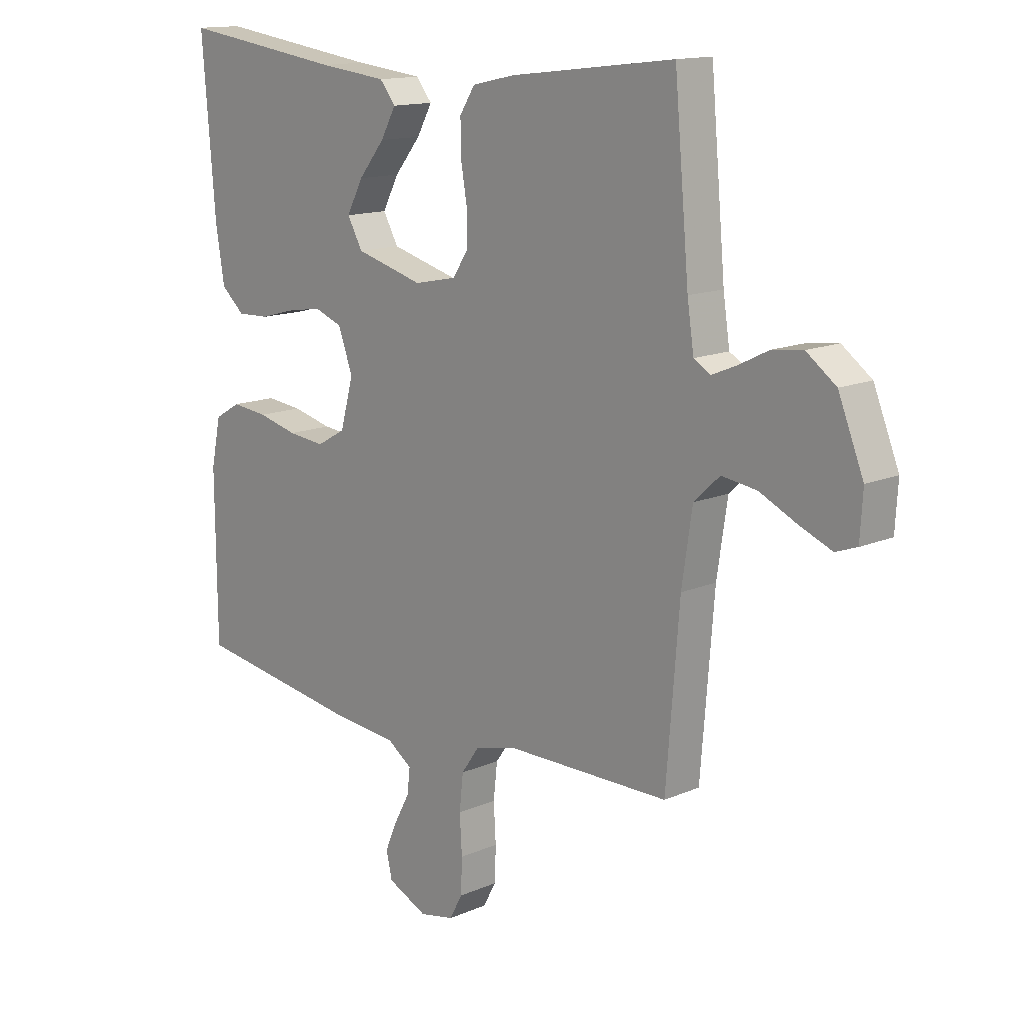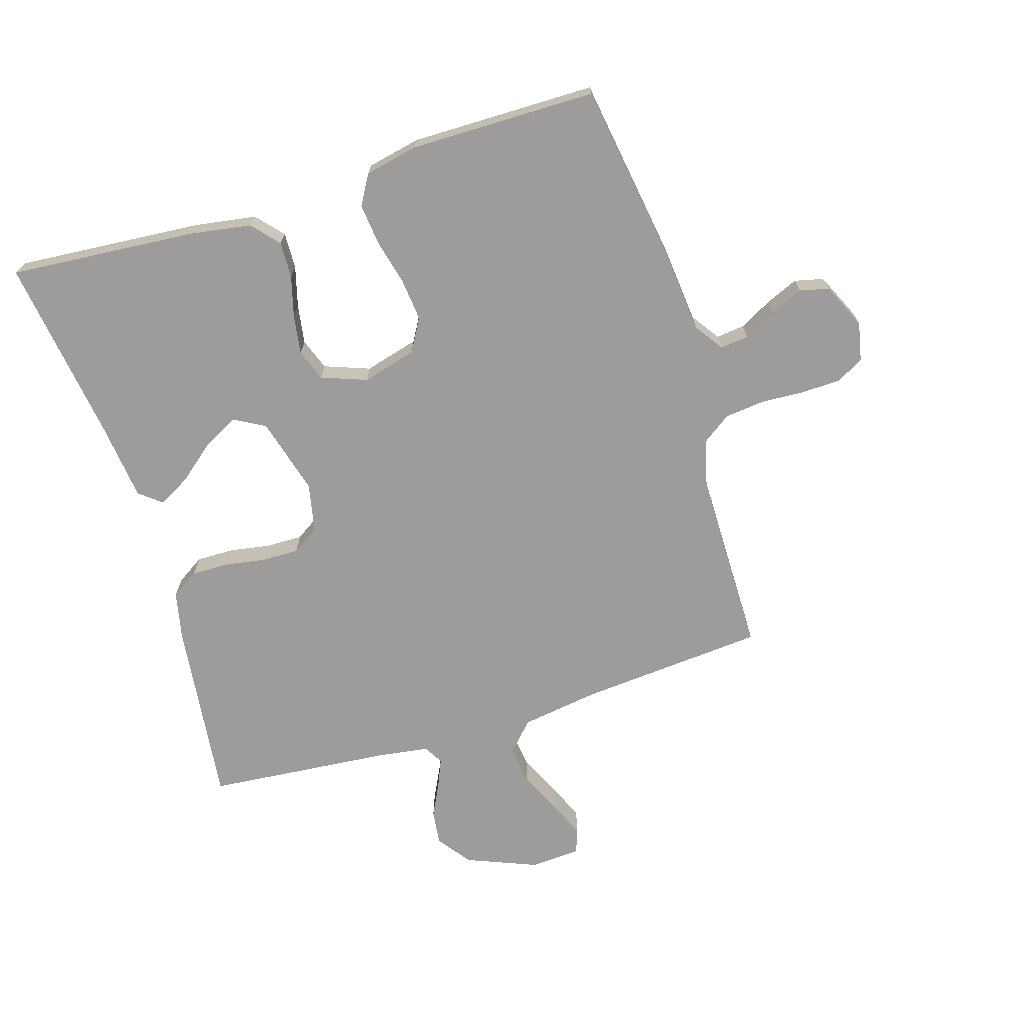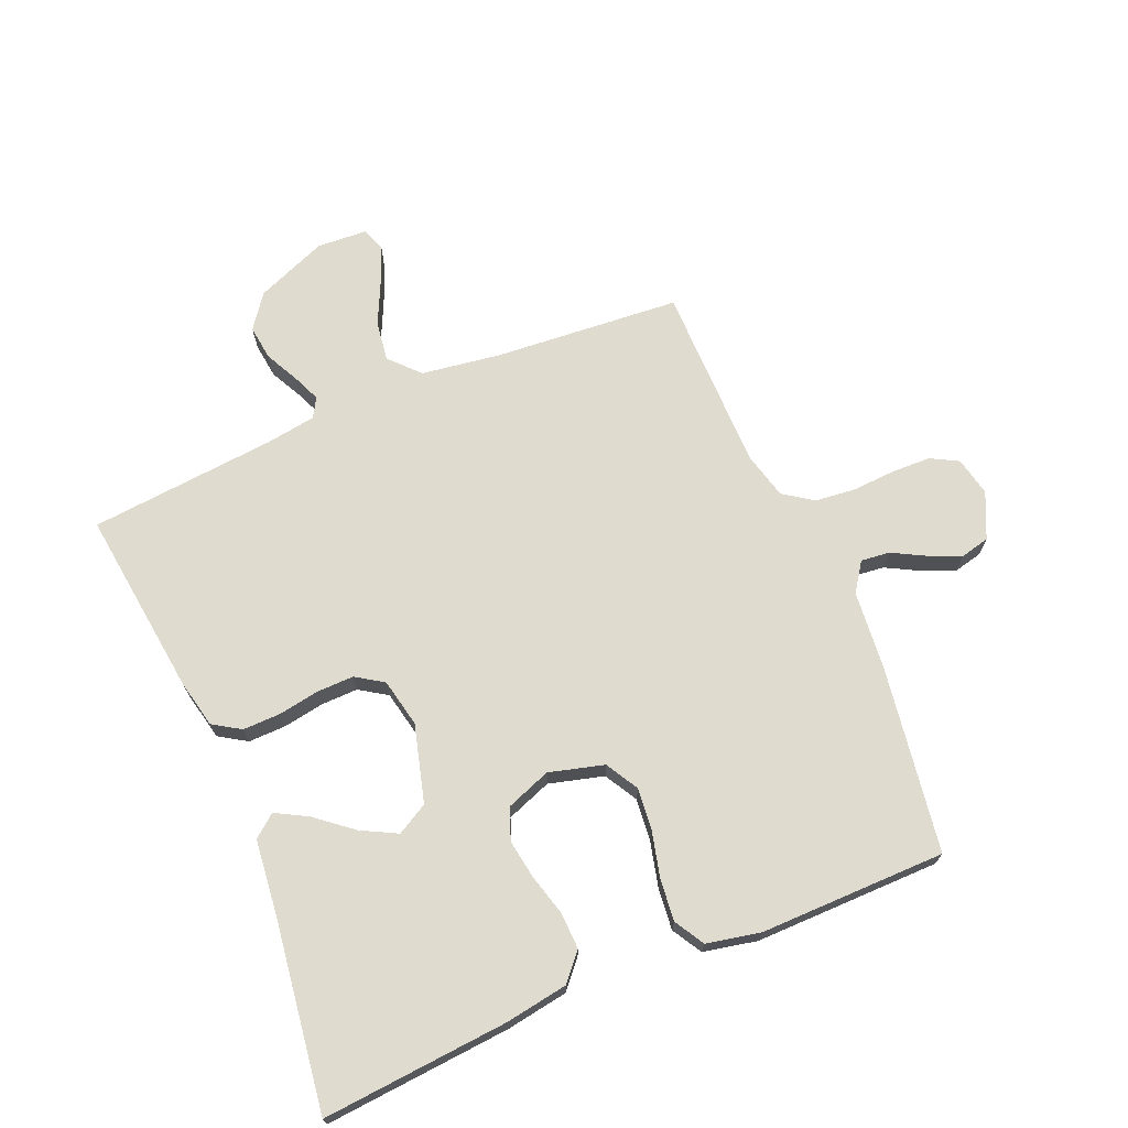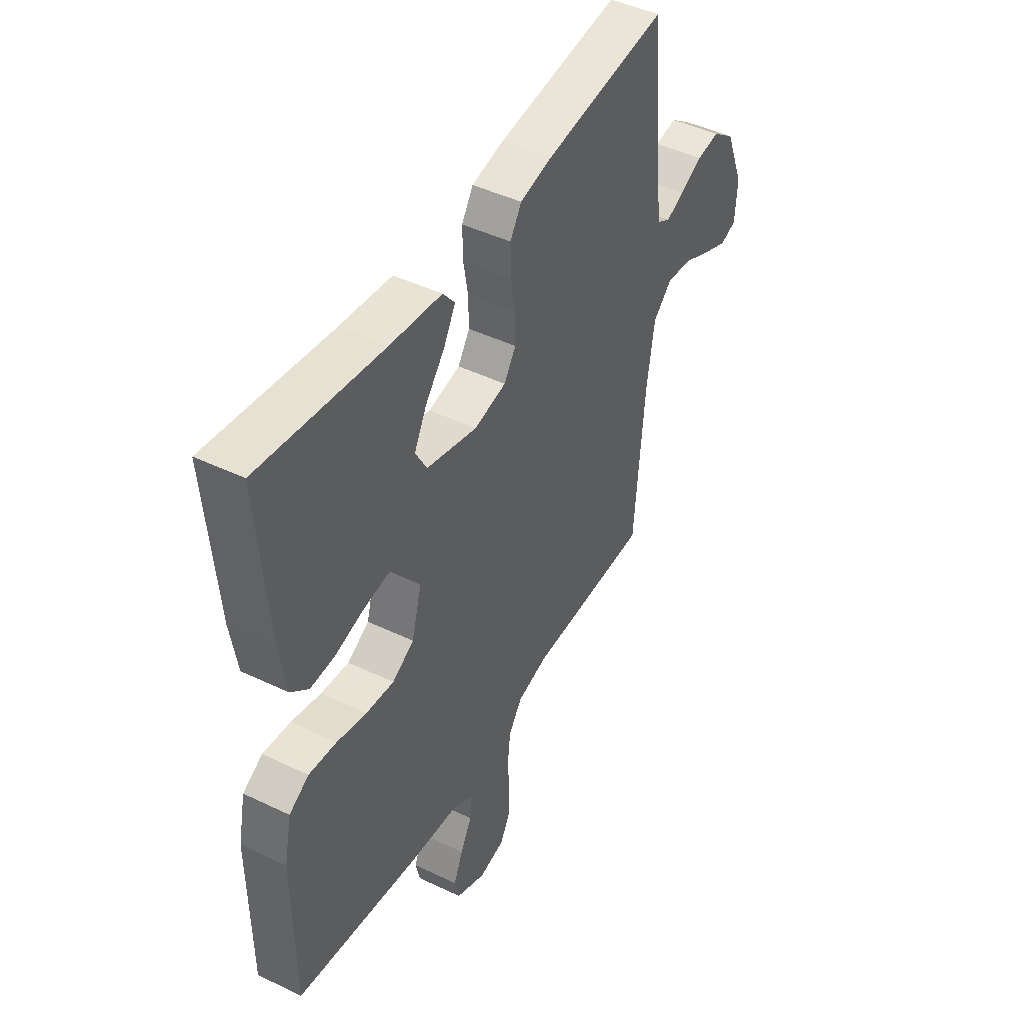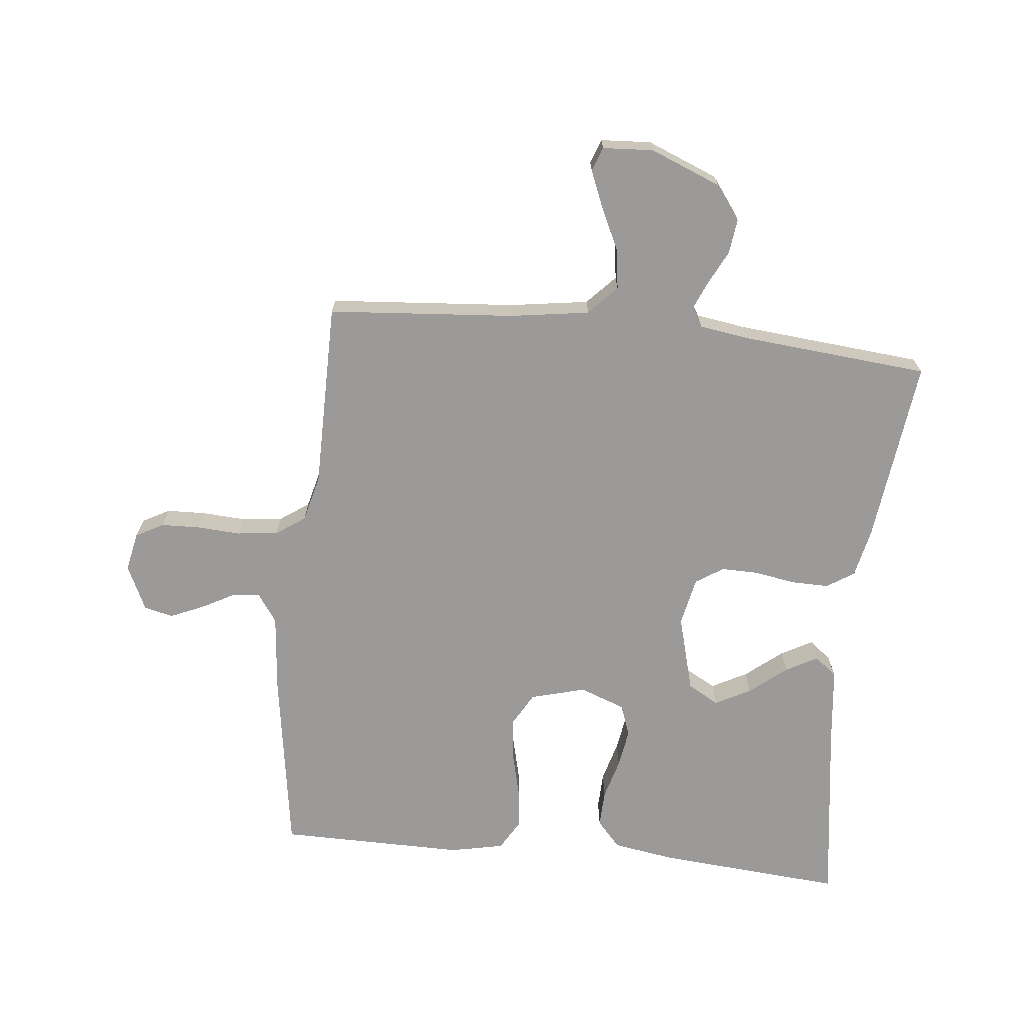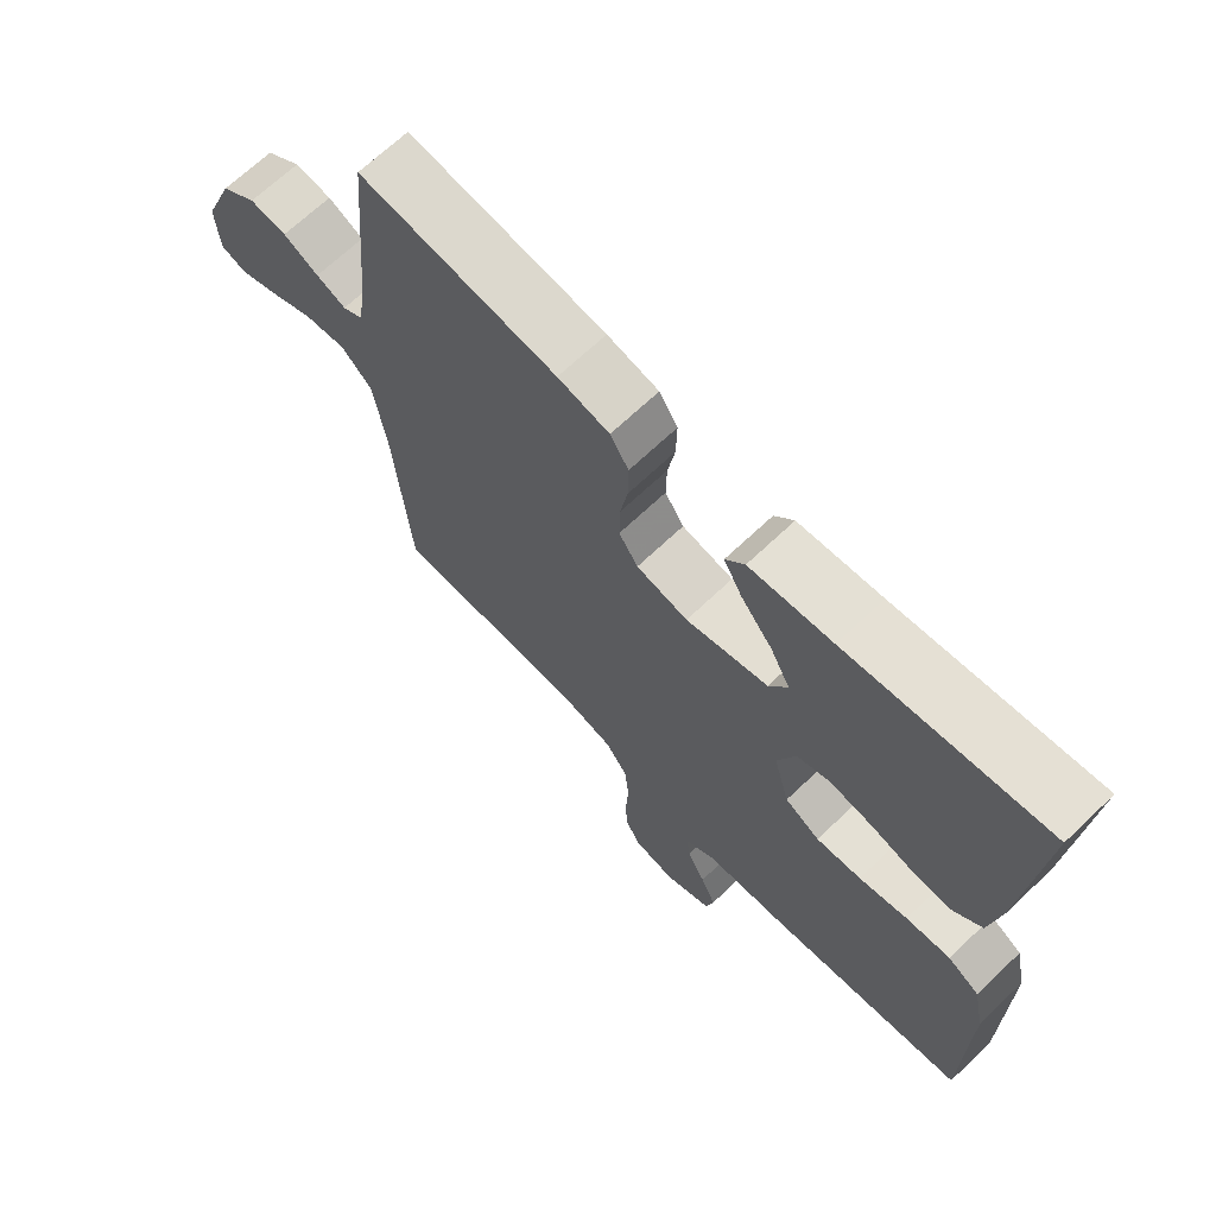
<metadata>
{"format":"obj","ext":"obj","renderer":"f3d","projection":"perspective","resolution":1024,"background":"white","views":[{"elev":14.0,"azim":-133.7,"up":"+Z"},{"elev":-70.2,"azim":107.2,"up":"+Y"},{"elev":70.3,"azim":67.0,"up":"+Y"},{"elev":45.6,"azim":118.9,"up":"+Z"},{"elev":-69.3,"azim":-96.0,"up":"+Y"},{"elev":68.2,"azim":46.4,"up":"+Z"}]}
</metadata>
<code>
v 0.5 0.07 0.5
v 0.476 0.07 0.2
v 0.46 0.07 0.1
v 0.417 0.07 0.062
v 0.358 0.07 0.064
v 0.292 0.07 0.082
v 0.229 0.07 0.092
v 0.178 0.07 0.073
v 0.151 0.07 0
v 0.175 0.07 -0.088
v 0.228 0.07 -0.118
v 0.296 0.07 -0.111
v 0.369 0.07 -0.093
v 0.436 0.07 -0.086
v 0.484 0.07 -0.114
v 0.502 0.07 -0.2
v 0.5 0.07 -0.5
v 0.2 0.07 -0.546
v 0.074 0.07 -0.558
v 0.028 0.07 -0.59
v 0.033 0.07 -0.636
v 0.061 0.07 -0.688
v 0.084 0.07 -0.741
v 0.073 0.07 -0.788
v 0 0.07 -0.822
v -0.063 0.07 -0.809
v -0.087 0.07 -0.765
v -0.089 0.07 -0.702
v -0.085 0.07 -0.632
v -0.092 0.07 -0.567
v -0.125 0.07 -0.52
v -0.2 0.07 -0.501
v -0.5 0.07 -0.5
v -0.524 0.07 -0.2
v -0.543 0.07 -0.073
v -0.59 0.07 -0.029
v -0.654 0.07 -0.038
v -0.721 0.07 -0.07
v -0.781 0.07 -0.095
v -0.82 0.07 -0.081
v -0.825 0.07 0
v -0.779 0.07 0.114
v -0.725 0.07 0.154
v -0.669 0.07 0.147
v -0.615 0.07 0.12
v -0.57 0.07 0.101
v -0.539 0.07 0.119
v -0.527 0.07 0.2
v -0.5 0.07 0.5
v -0.2 0.07 0.464
v -0.122 0.07 0.447
v -0.094 0.07 0.403
v -0.095 0.07 0.342
v -0.106 0.07 0.277
v -0.107 0.07 0.217
v -0.078 0.07 0.173
v 0 0.07 0.157
v 0.124 0.07 0.191
v 0.152 0.07 0.241
v 0.122 0.07 0.298
v 0.074 0.07 0.357
v 0.046 0.07 0.408
v 0.075 0.07 0.444
v 0.2 0.07 0.458
v 0.5 0 0.5
v 0.476 0 0.2
v 0.46 0 0.1
v 0.417 0 0.062
v 0.358 0 0.064
v 0.292 0 0.082
v 0.229 0 0.092
v 0.178 0 0.073
v 0.151 0 0
v 0.175 0 -0.088
v 0.228 0 -0.118
v 0.296 0 -0.111
v 0.369 0 -0.093
v 0.436 0 -0.086
v 0.484 0 -0.114
v 0.502 0 -0.2
v 0.5 0 -0.5
v 0.2 0 -0.546
v 0.074 0 -0.558
v 0.028 0 -0.59
v 0.033 0 -0.636
v 0.061 0 -0.688
v 0.084 0 -0.741
v 0.073 0 -0.788
v 0 0 -0.822
v -0.063 0 -0.809
v -0.087 0 -0.765
v -0.089 0 -0.702
v -0.085 0 -0.632
v -0.092 0 -0.567
v -0.125 0 -0.52
v -0.2 0 -0.501
v -0.5 0 -0.5
v -0.524 0 -0.2
v -0.543 0 -0.073
v -0.59 0 -0.029
v -0.654 0 -0.038
v -0.721 0 -0.07
v -0.781 0 -0.095
v -0.82 0 -0.081
v -0.825 0 0
v -0.779 0 0.114
v -0.725 0 0.154
v -0.669 0 0.147
v -0.615 0 0.12
v -0.57 0 0.101
v -0.539 0 0.119
v -0.527 0 0.2
v -0.5 0 0.5
v -0.2 0 0.464
v -0.122 0 0.447
v -0.094 0 0.403
v -0.095 0 0.342
v -0.106 0 0.277
v -0.107 0 0.217
v -0.078 0 0.173
v 0 0 0.157
v 0.124 0 0.191
v 0.152 0 0.241
v 0.122 0 0.298
v 0.074 0 0.357
v 0.046 0 0.408
v 0.075 0 0.444
v 0.2 0 0.458
f 62 63 64
f 61 62 64
f 60 61 64
f 4 5 6
f 3 4 6
f 2 3 6
f 1 2 6
f 64 1 6
f 60 64 6
f 59 60 6
f 58 59 6 7
f 57 58 7 8
f 56 57 8 9
f 52 53 54
f 51 52 54
f 50 51 54
f 49 50 54
f 48 49 54
f 47 48 54 55
f 46 47 55 56
f 43 44 45
f 42 43 45
f 41 42 45
f 40 41 45
f 39 40 45
f 38 39 45
f 37 38 45
f 36 37 45 46
f 56 9 10
f 46 56 10
f 36 46 10
f 35 36 10
f 32 33 34
f 35 10 11
f 34 35 11
f 32 34 11
f 31 32 11
f 27 28 29
f 26 27 29
f 25 26 29
f 24 25 29
f 23 24 29
f 22 23 29
f 21 22 29
f 20 21 29 30
f 31 11 12
f 30 31 12
f 20 30 12
f 19 20 12
f 17 18 19
f 16 17 19
f 15 16 19
f 14 15 19
f 13 14 19
f 12 13 19
f 128 127 126
f 128 126 125
f 128 125 124
f 70 69 68
f 70 68 67
f 70 67 66
f 70 66 65
f 70 65 128
f 70 128 124
f 70 124 123
f 71 70 123 122
f 72 71 122 121
f 73 72 121 120
f 118 117 116
f 118 116 115
f 118 115 114
f 118 114 113
f 118 113 112
f 119 118 112 111
f 120 119 111 110
f 109 108 107
f 109 107 106
f 109 106 105
f 109 105 104
f 109 104 103
f 109 103 102
f 109 102 101
f 110 109 101 100
f 74 73 120
f 74 120 110
f 74 110 100
f 74 100 99
f 98 97 96
f 75 74 99
f 75 99 98
f 75 98 96
f 75 96 95
f 93 92 91
f 93 91 90
f 93 90 89
f 93 89 88
f 93 88 87
f 93 87 86
f 93 86 85
f 94 93 85 84
f 76 75 95
f 76 95 94
f 76 94 84
f 76 84 83
f 83 82 81
f 83 81 80
f 83 80 79
f 83 79 78
f 83 78 77
f 83 77 76
f 1 65 66 2
f 2 66 67 3
f 3 67 68 4
f 4 68 69 5
f 5 69 70 6
f 6 70 71 7
f 7 71 72 8
f 8 72 73 9
f 9 73 74 10
f 10 74 75 11
f 11 75 76 12
f 12 76 77 13
f 13 77 78 14
f 14 78 79 15
f 15 79 80 16
f 16 80 81 17
f 17 81 82 18
f 18 82 83 19
f 19 83 84 20
f 20 84 85 21
f 21 85 86 22
f 22 86 87 23
f 23 87 88 24
f 24 88 89 25
f 25 89 90 26
f 26 90 91 27
f 27 91 92 28
f 28 92 93 29
f 29 93 94 30
f 30 94 95 31
f 31 95 96 32
f 32 96 97 33
f 33 97 98 34
f 34 98 99 35
f 35 99 100 36
f 36 100 101 37
f 37 101 102 38
f 38 102 103 39
f 39 103 104 40
f 40 104 105 41
f 41 105 106 42
f 42 106 107 43
f 43 107 108 44
f 44 108 109 45
f 45 109 110 46
f 46 110 111 47
f 47 111 112 48
f 48 112 113 49
f 49 113 114 50
f 50 114 115 51
f 51 115 116 52
f 52 116 117 53
f 53 117 118 54
f 54 118 119 55
f 55 119 120 56
f 56 120 121 57
f 57 121 122 58
f 58 122 123 59
f 59 123 124 60
f 60 124 125 61
f 61 125 126 62
f 62 126 127 63
f 63 127 128 64
f 64 128 65 1

</code>
